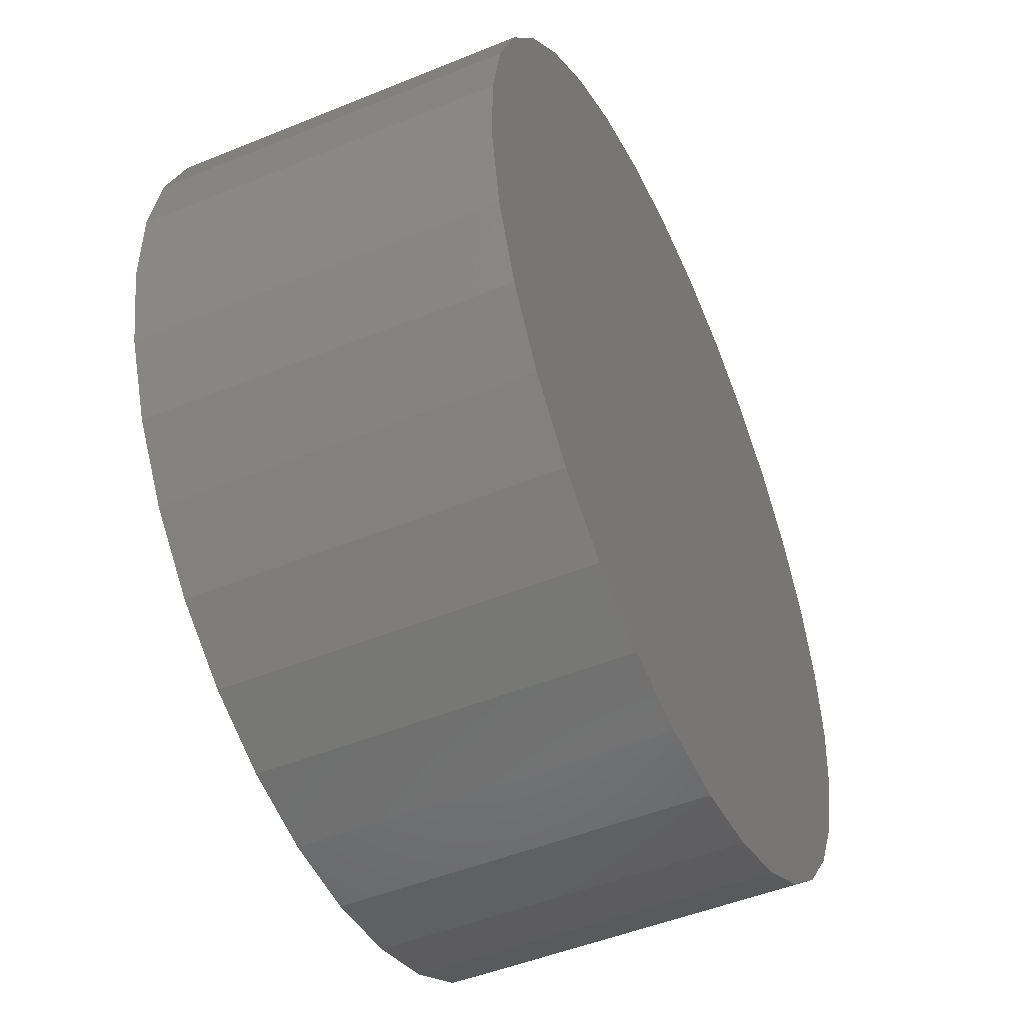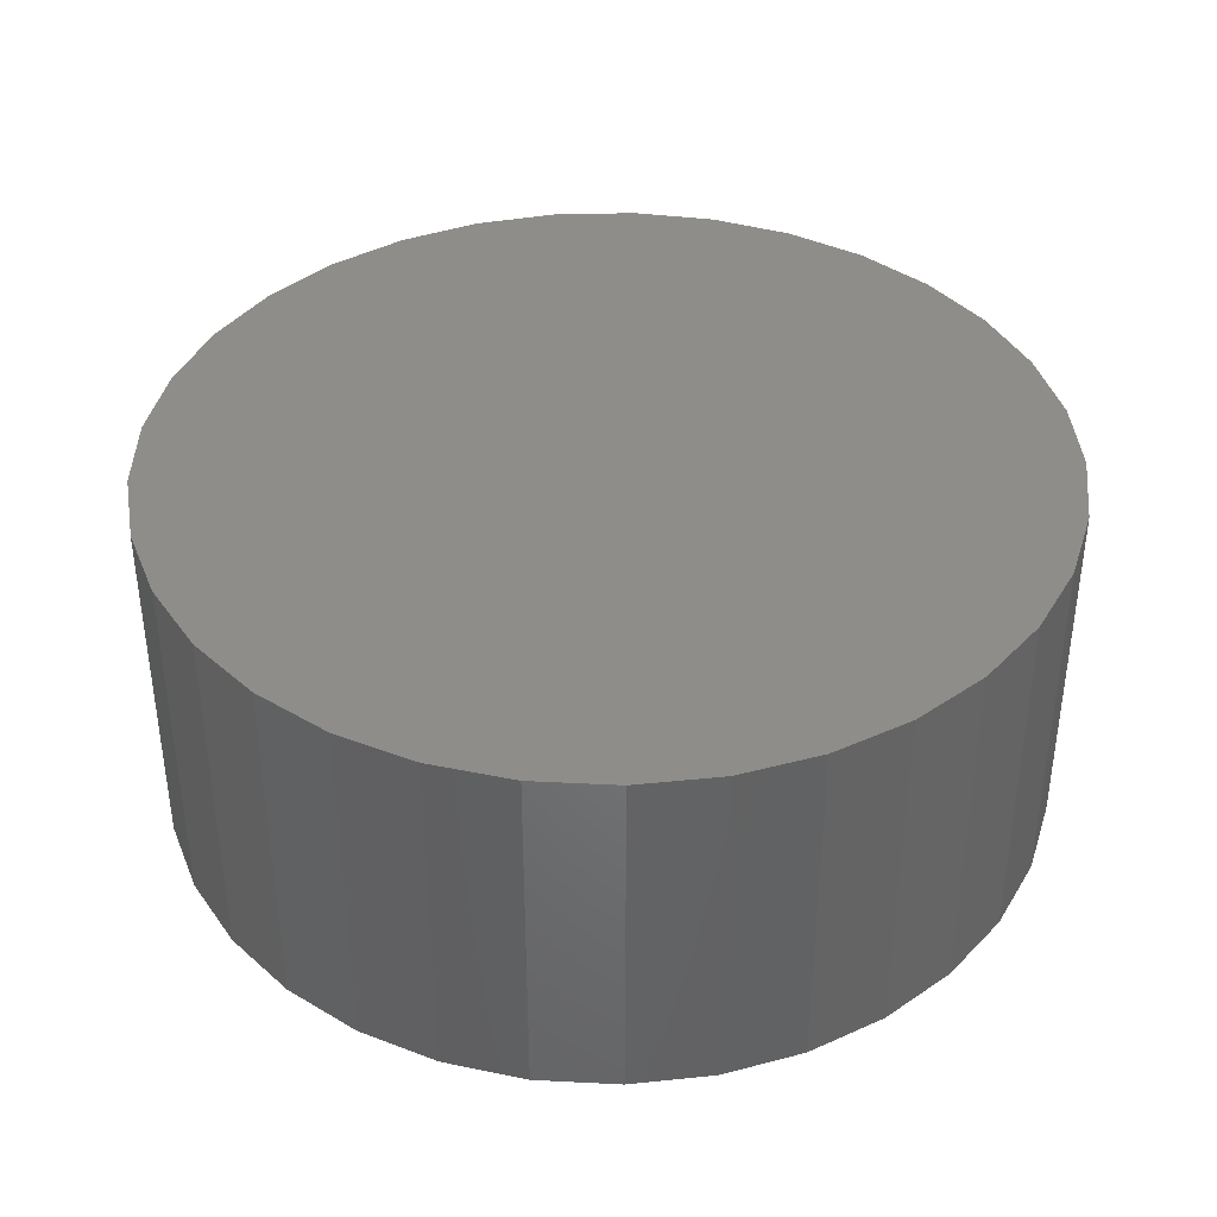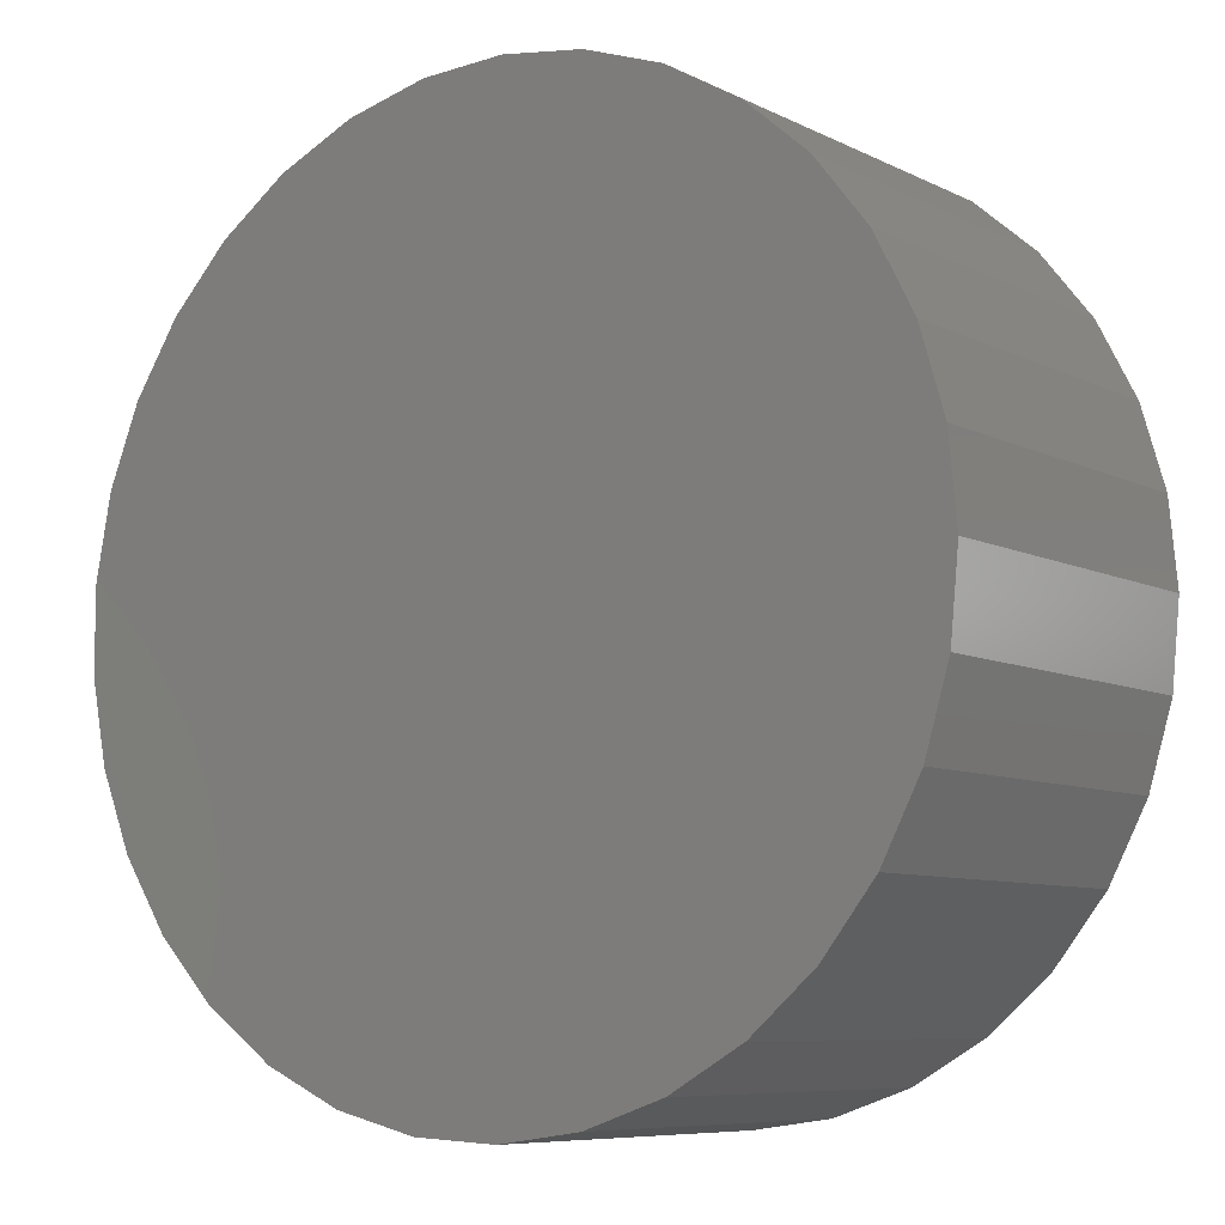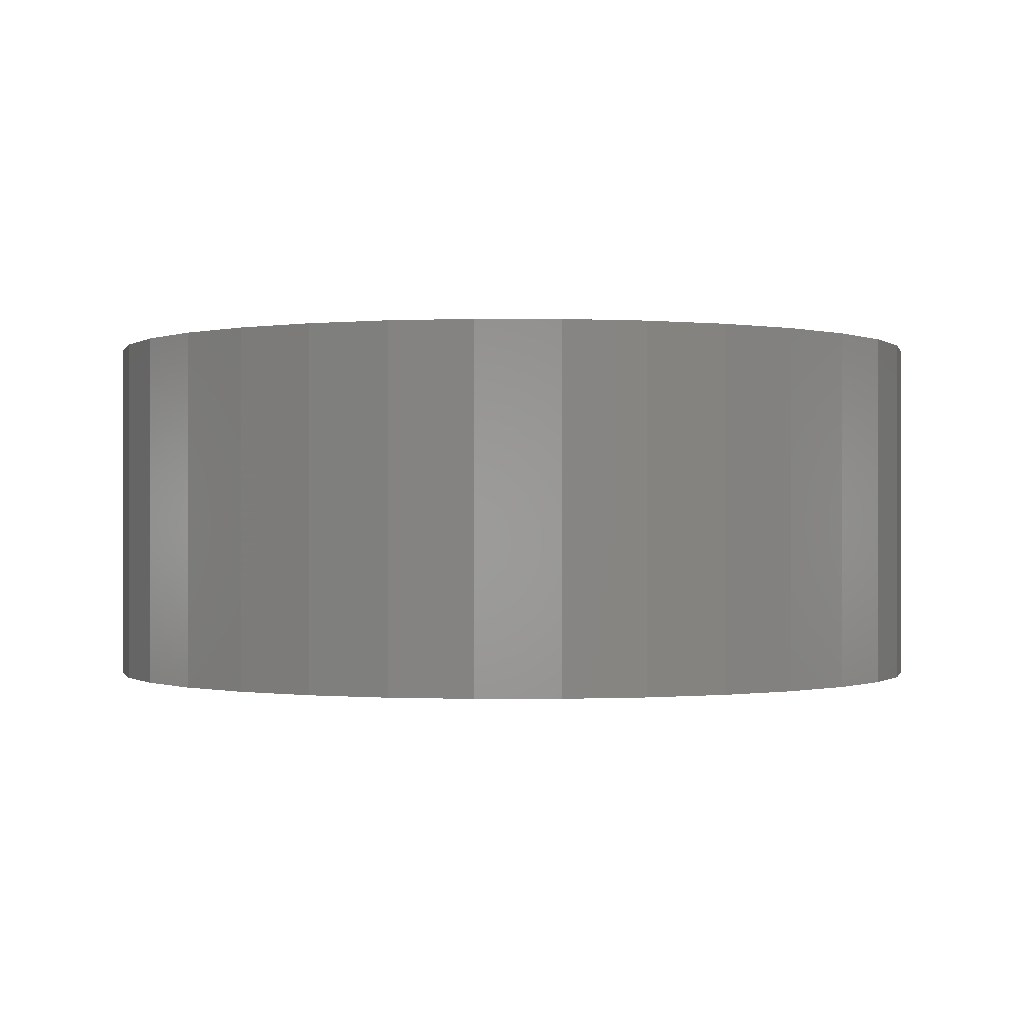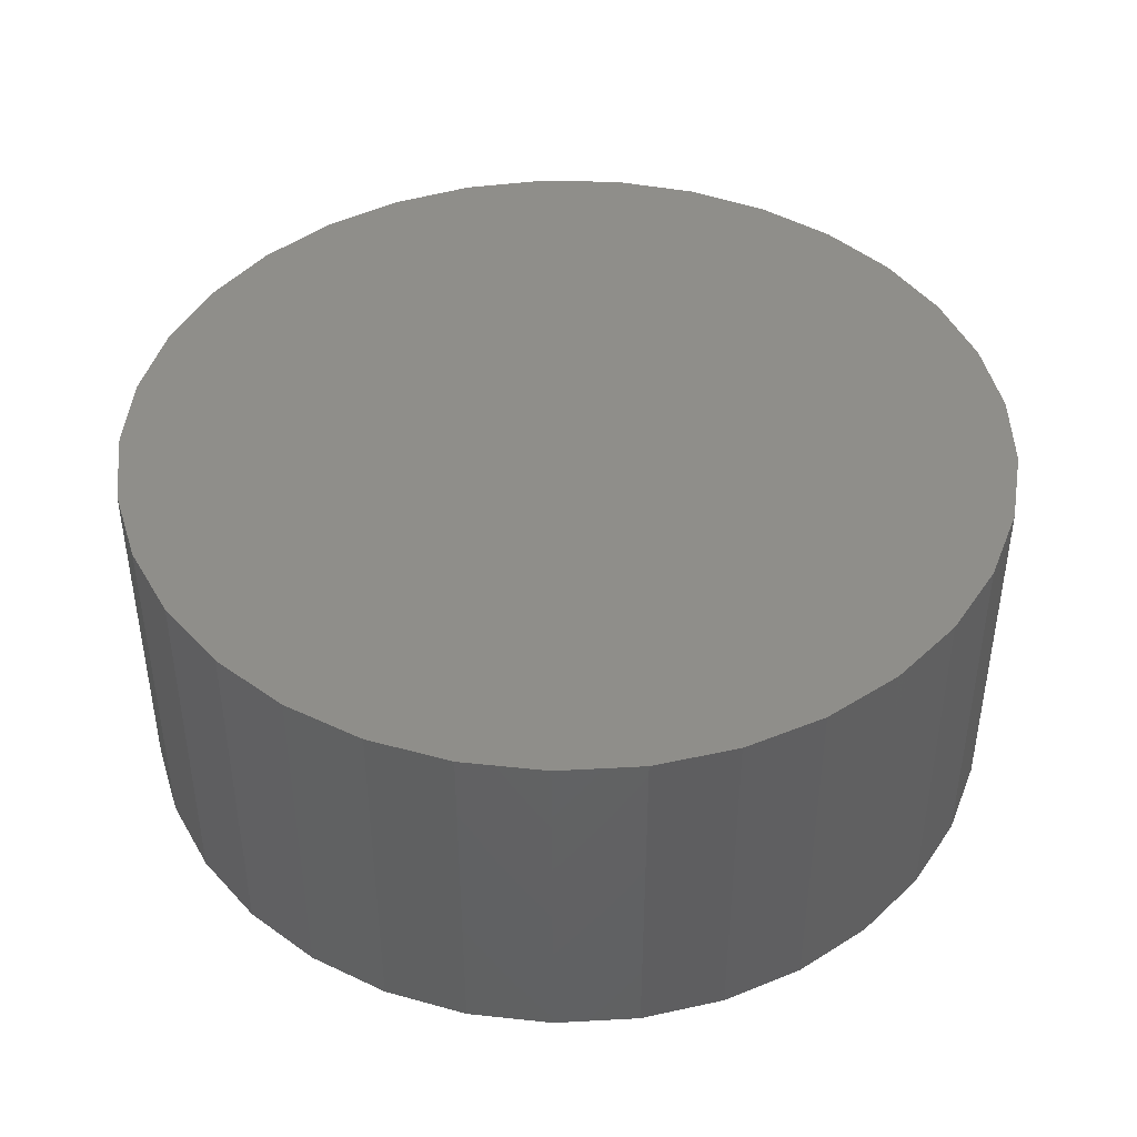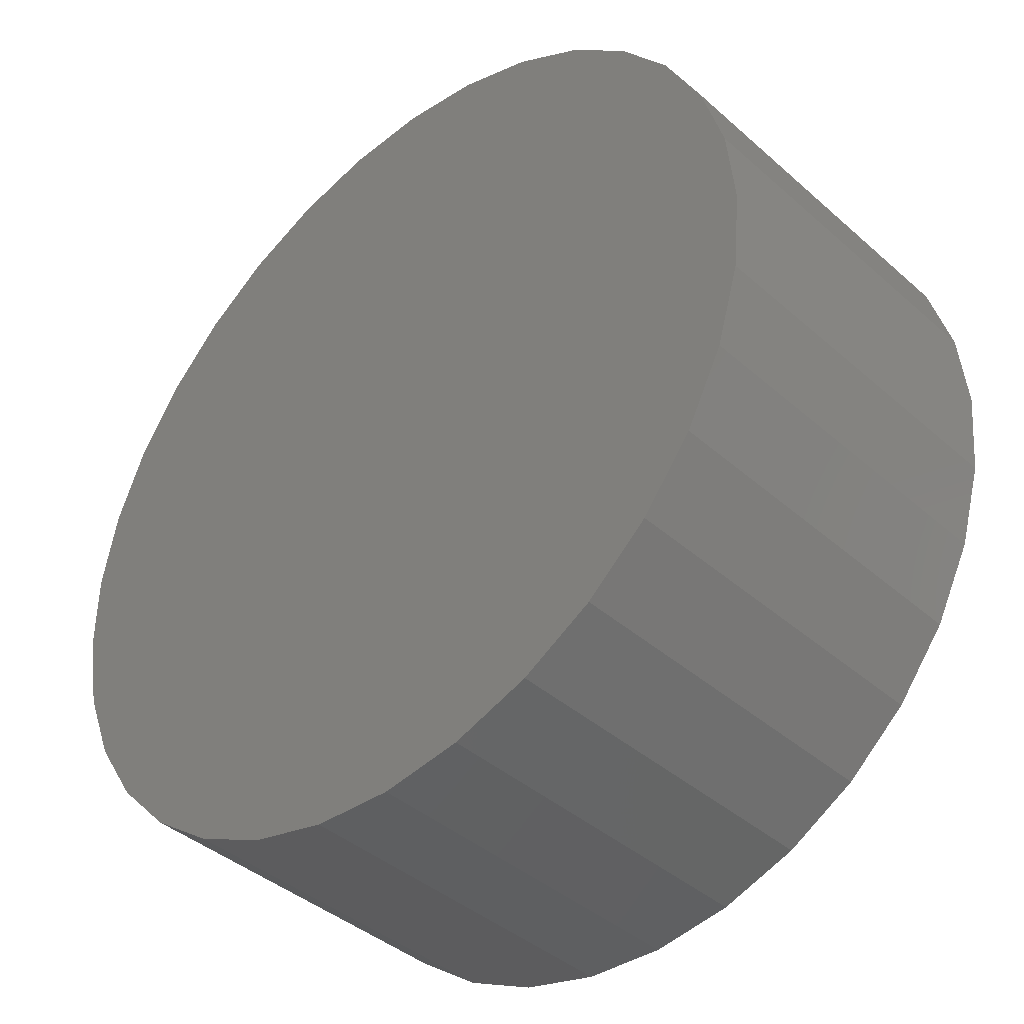
<metadata>
{"format":"stl","ext":"stl","renderer":"f3d","projection":"perspective","resolution":1024,"background":"white","views":[{"elev":-49.0,"azim":-65.6,"up":"+Y"},{"elev":39.3,"azim":-86.4,"up":"+Z"},{"elev":-7.8,"azim":36.3,"up":"+Y"},{"elev":-0.4,"azim":-101.6,"up":"+Z"},{"elev":43.5,"azim":-17.3,"up":"+Z"},{"elev":-40.5,"azim":42.9,"up":"+Y"}]}
</metadata>
<code>
# stl→obj: 66 verts, 128 faces
v 0.008012 -0.01918 0
v 0.01 -0.04 0.09
v 0.01 -0.04 0
v 0.008012 -0.01918 0.09
v 0.00212 0.0008829 0
v 0.00212 0.0008829 0.09
v -0.007462 0.01947 0
v -0.007462 0.01947 0.09
v -0.02039 0.03591 0
v -0.02039 0.03591 0.09
v -0.03619 0.0496 0
v -0.03619 0.0496 0.09
v -0.0543 0.06006 0
v -0.0543 0.06006 0.09
v -0.07407 0.0669 0
v -0.07407 0.0669 0.09
v -0.09477 0.06988 0
v -0.09477 0.06988 0.09
v -0.1157 0.06888 0
v -0.1157 0.06888 0.09
v -0.136 0.06395 0
v -0.136 0.06395 0.09
v -0.155 0.05526 0
v -0.155 0.05526 0.09
v -0.172 0.04313 0
v -0.172 0.04313 0.09
v -0.1865 0.028 0
v -0.1865 0.028 0.09
v -0.1978 0.0104 0
v -0.1978 0.0104 0.09
v -0.2055 -0.009009 0
v -0.2055 -0.009009 0.09
v -0.2095 -0.02954 0
v -0.2095 -0.02954 0.09
v -0.2095 -0.05046 0.09
v -0.2095 -0.05046 0
v -0.2055 -0.07099 0
v -0.2055 -0.07099 0.09
v -0.1978 -0.0904 0
v -0.1978 -0.0904 0.09
v -0.1865 -0.108 0
v -0.1865 -0.108 0.09
v -0.172 -0.1231 0
v -0.172 -0.1231 0.09
v -0.155 -0.1353 0
v -0.155 -0.1353 0.09
v -0.136 -0.144 0
v -0.136 -0.144 0.09
v -0.1157 -0.1489 0
v -0.1157 -0.1489 0.09
v -0.09477 -0.1499 0
v -0.09477 -0.1499 0.09
v -0.07407 -0.1469 0
v -0.07407 -0.1469 0.09
v -0.0543 -0.1401 0
v -0.0543 -0.1401 0.09
v -0.03619 -0.1296 0
v -0.03619 -0.1296 0.09
v -0.02039 -0.1159 0
v -0.02039 -0.1159 0.09
v -0.007462 -0.09947 0
v -0.007462 -0.09947 0.09
v 0.00212 -0.08088 0
v 0.00212 -0.08088 0.09
v 0.008012 -0.06082 0
v 0.008012 -0.06082 0.09
f 1 2 3
f 1 4 2
f 5 6 4
f 5 4 1
f 7 8 6
f 7 6 5
f 9 10 8
f 9 8 7
f 11 12 10
f 11 10 9
f 13 14 12
f 13 12 11
f 15 16 14
f 15 14 13
f 17 16 15
f 17 18 16
f 19 18 17
f 19 20 18
f 21 22 20
f 21 20 19
f 23 24 22
f 23 22 21
f 25 26 24
f 25 24 23
f 27 28 26
f 27 26 25
f 29 30 28
f 29 28 27
f 31 32 30
f 31 30 29
f 33 34 32
f 33 35 34
f 33 32 31
f 36 35 33
f 37 38 35
f 37 35 36
f 39 40 38
f 39 38 37
f 41 42 40
f 41 40 39
f 43 44 42
f 43 42 41
f 45 46 44
f 45 44 43
f 47 48 46
f 47 46 45
f 49 50 48
f 49 48 47
f 51 52 50
f 51 50 49
f 53 54 52
f 53 52 51
f 55 56 54
f 55 54 53
f 57 58 56
f 57 56 55
f 59 60 58
f 59 58 57
f 61 62 60
f 61 60 59
f 63 64 62
f 63 62 61
f 65 66 64
f 65 64 63
f 3 66 65
f 3 2 66
f 9 1 3
f 9 5 1
f 9 7 5
f 9 13 11
f 9 15 13
f 9 17 15
f 9 19 17
f 9 21 19
f 9 23 21
f 9 25 23
f 9 27 25
f 9 29 27
f 9 31 29
f 9 33 31
f 9 36 33
f 9 37 36
f 9 39 37
f 9 41 39
f 9 43 41
f 9 45 43
f 9 47 45
f 9 49 47
f 9 51 49
f 9 53 51
f 9 55 53
f 9 57 55
f 9 59 57
f 9 61 59
f 9 63 61
f 9 65 63
f 9 3 65
f 10 2 4
f 10 4 6
f 10 6 8
f 10 12 14
f 10 14 16
f 10 16 18
f 10 18 20
f 10 20 22
f 10 22 24
f 10 24 26
f 10 26 28
f 10 28 30
f 10 30 32
f 10 32 34
f 10 34 35
f 10 35 38
f 10 38 40
f 10 40 42
f 10 42 44
f 10 44 46
f 10 46 48
f 10 48 50
f 10 50 52
f 10 52 54
f 10 54 56
f 10 56 58
f 10 58 60
f 10 60 62
f 10 62 64
f 10 64 66
f 10 66 2

</code>
